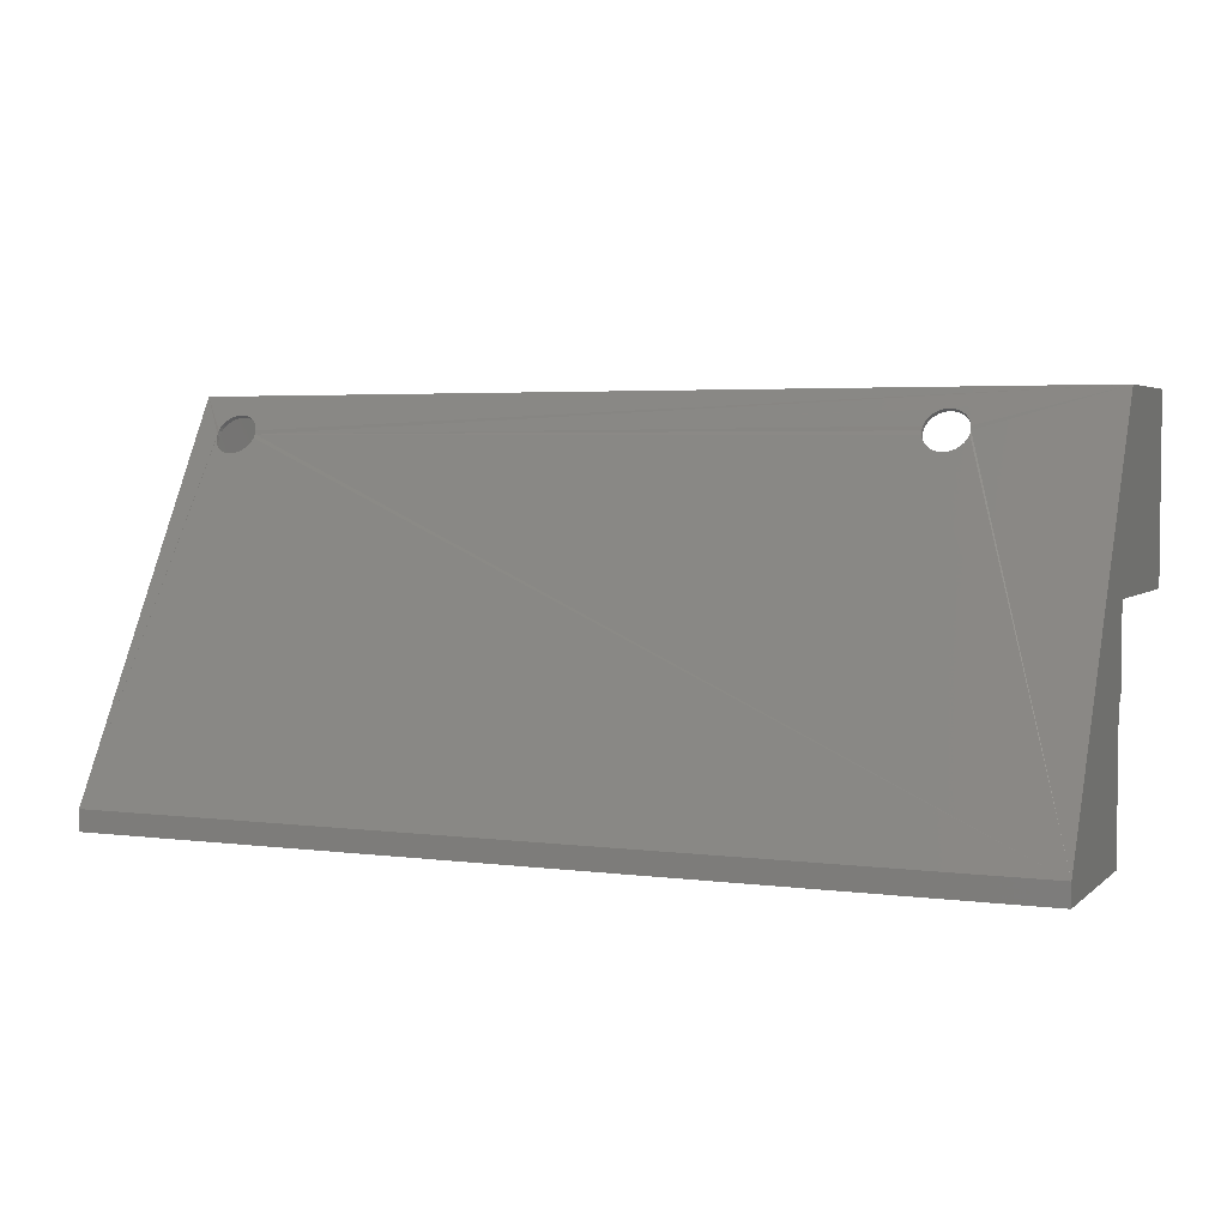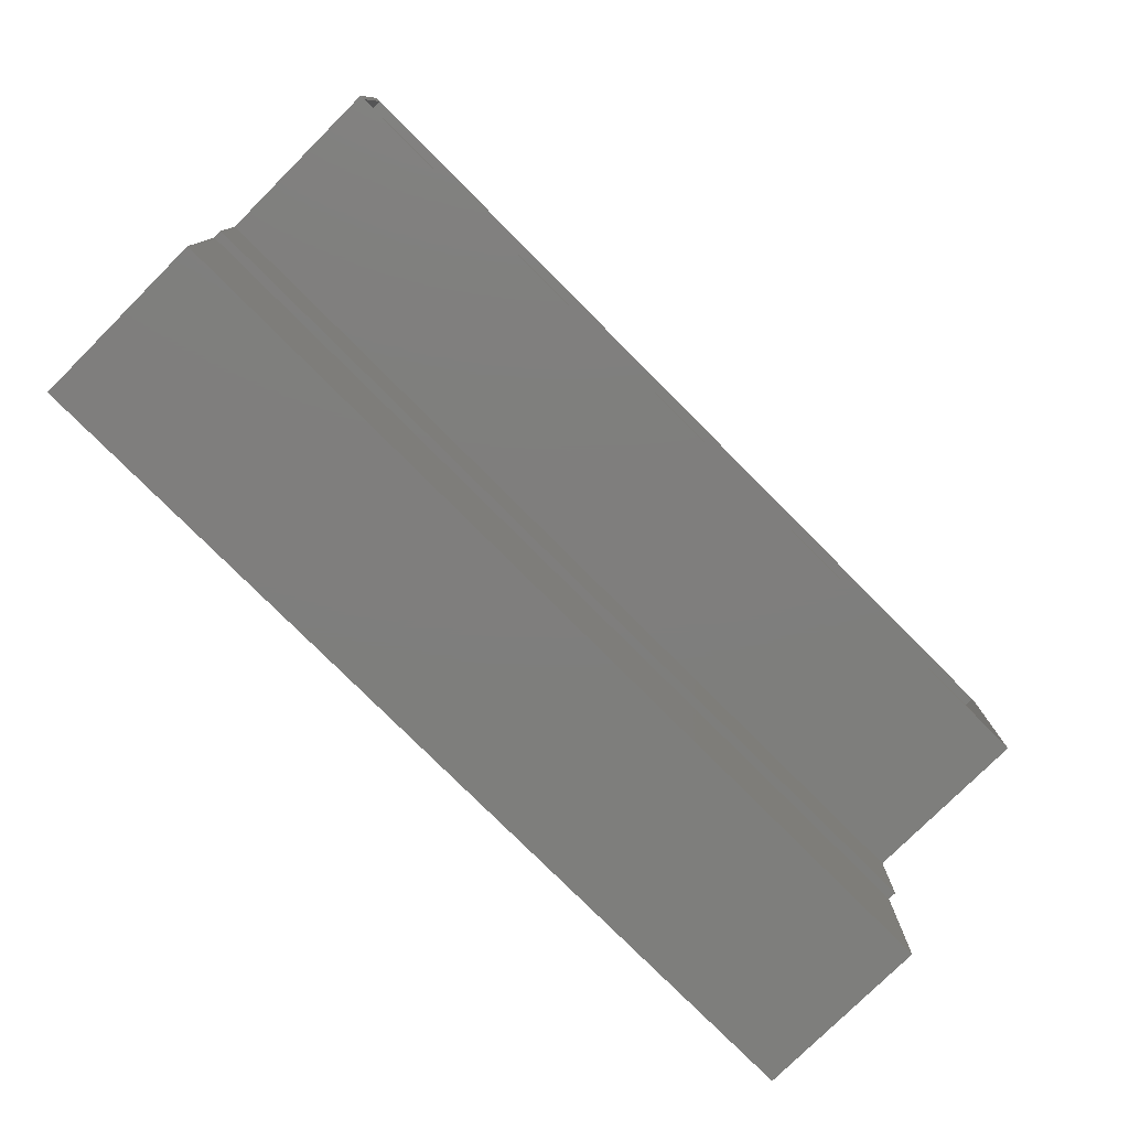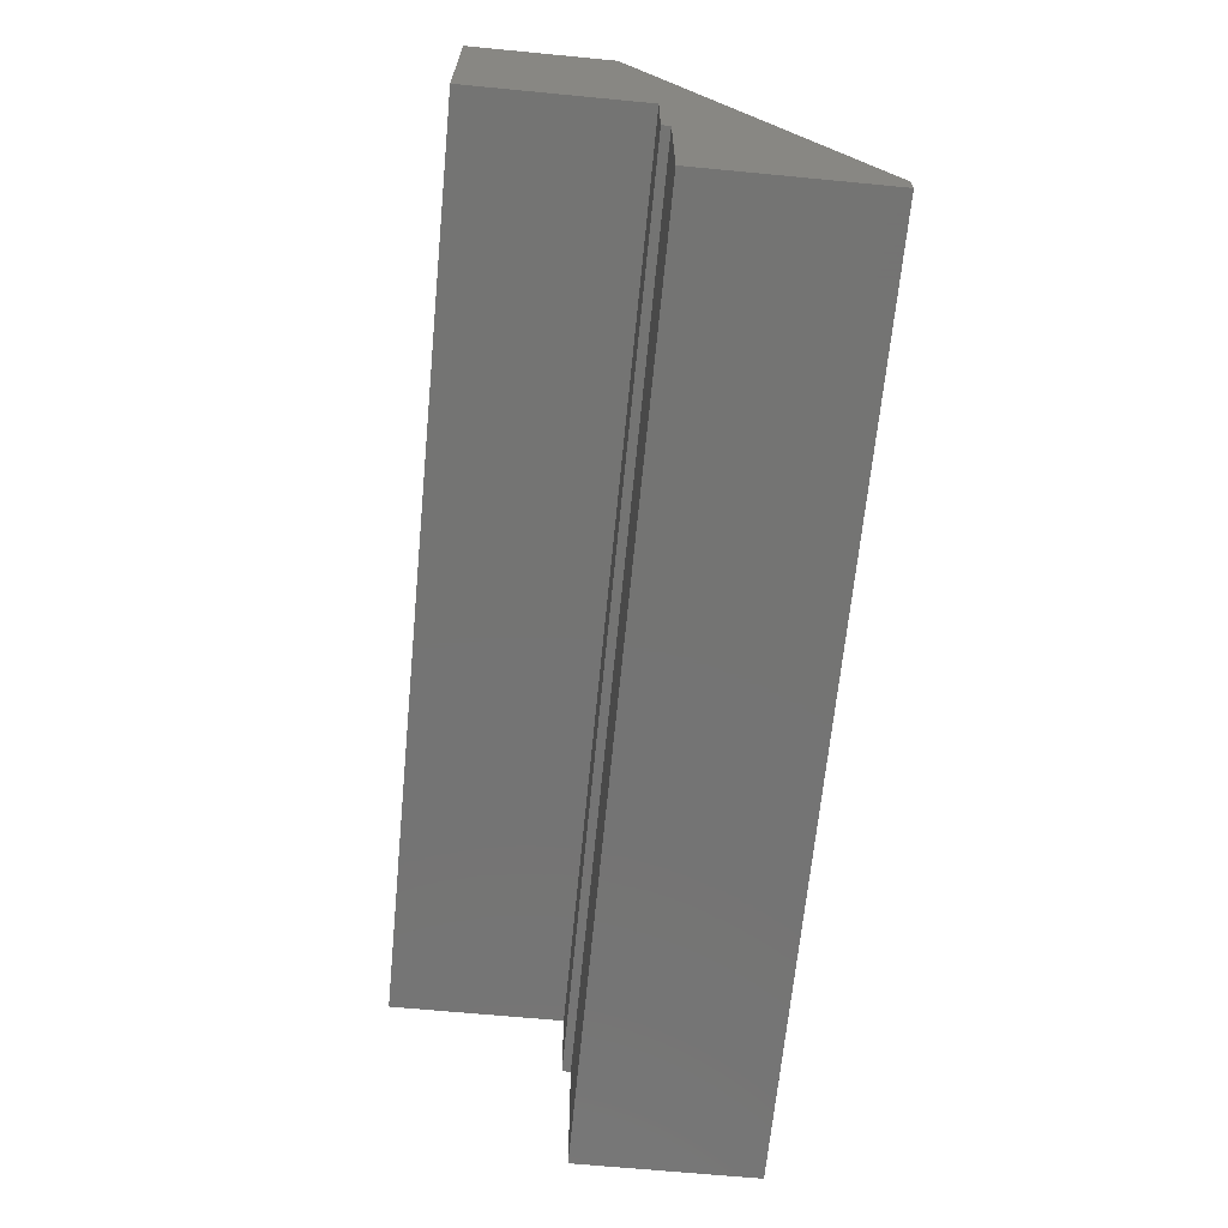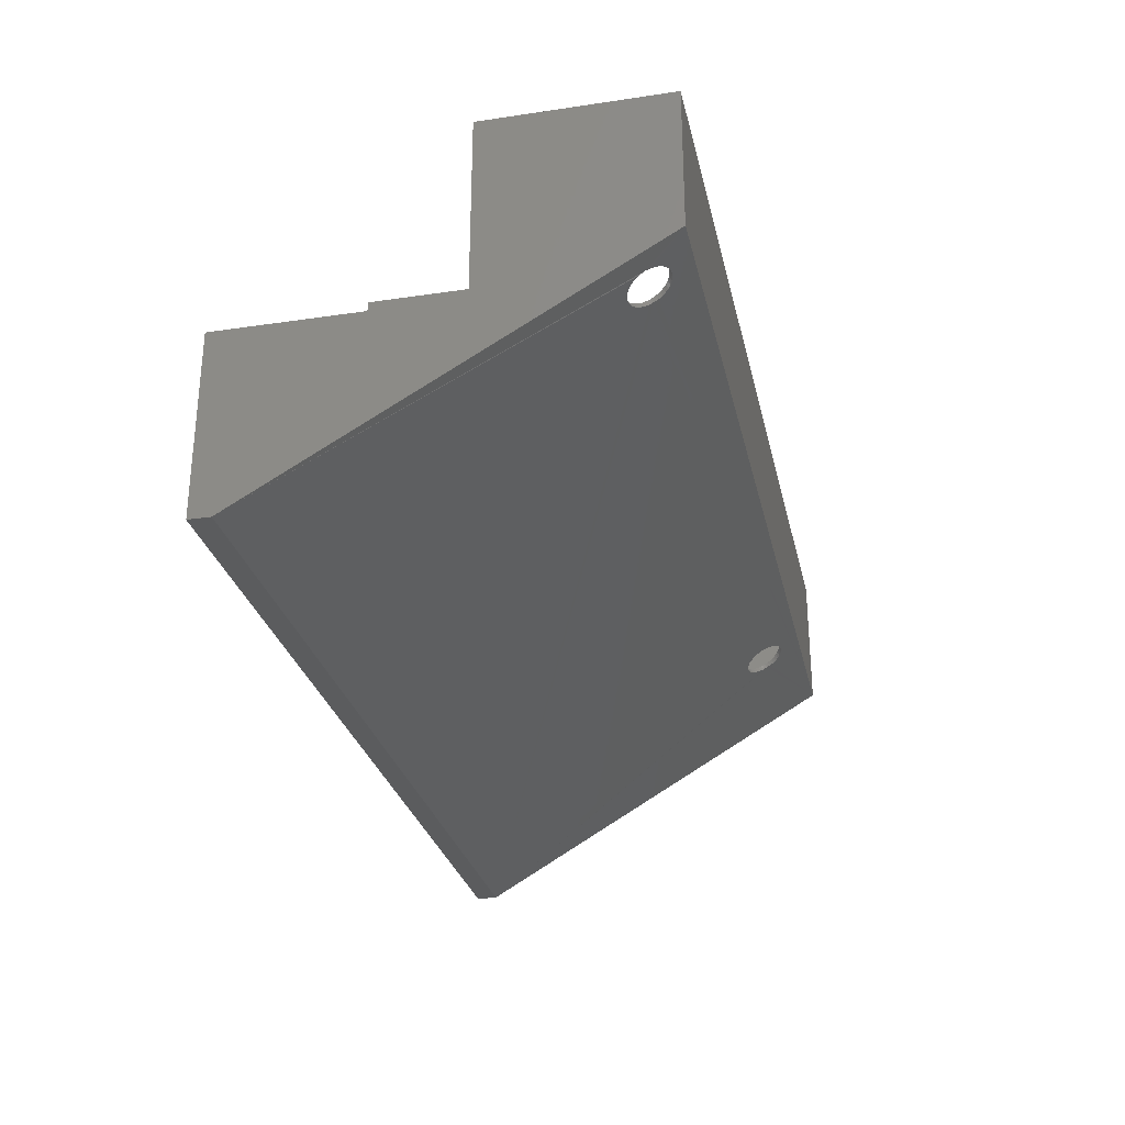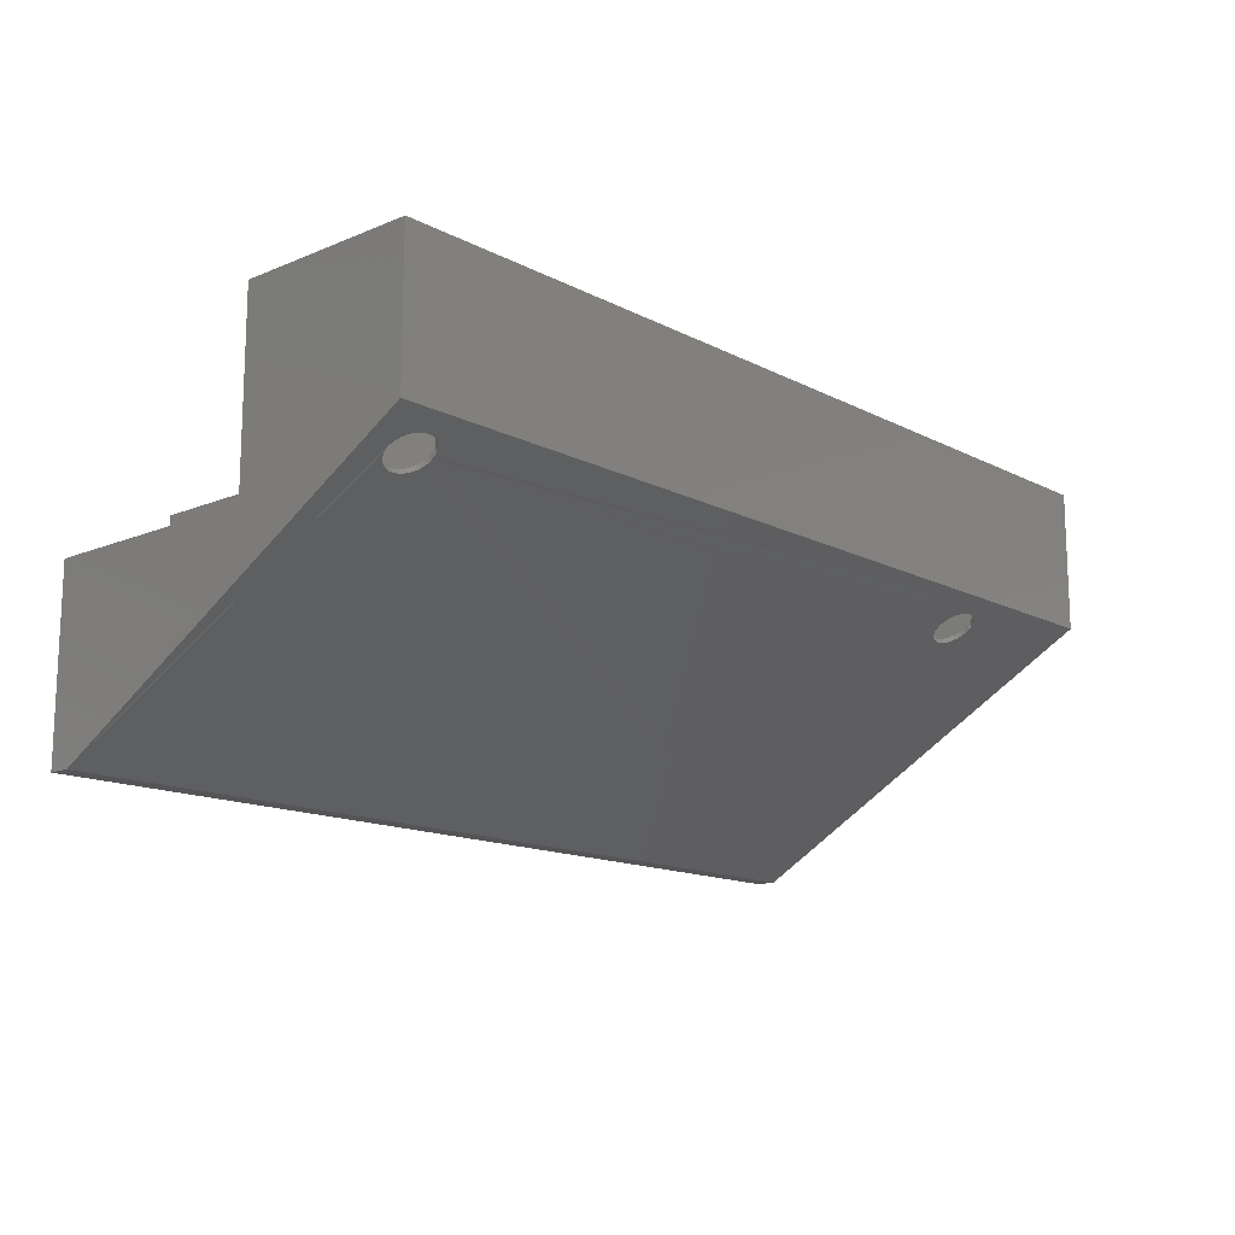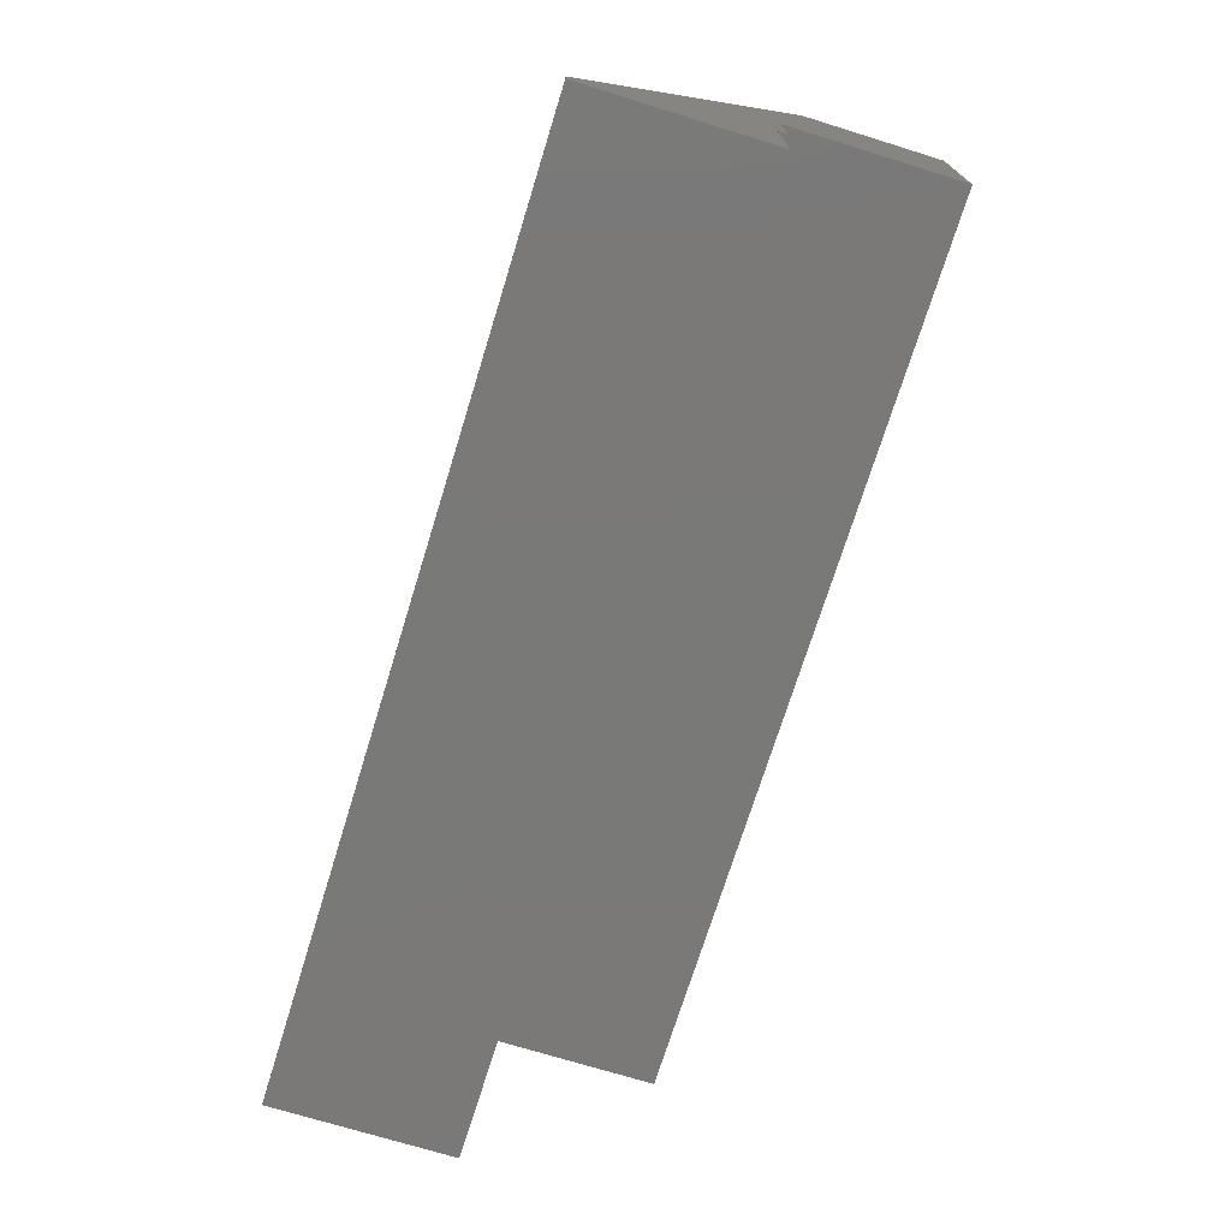
<metadata>
{"format":"stl","ext":"stl","renderer":"f3d","projection":"perspective","resolution":1024,"background":"white","views":[{"elev":3.8,"azim":23.3,"up":"+Z"},{"elev":-78.1,"azim":134.9,"up":"+Z"},{"elev":-66.1,"azim":-95.5,"up":"+Z"},{"elev":-28.6,"azim":-77.5,"up":"+Y"},{"elev":-14.3,"azim":-48.1,"up":"+Y"},{"elev":-72.2,"azim":72.8,"up":"+Z"}]}
</metadata>
<code>
# stl→obj: 180 verts, 364 faces
v -0.7109 -0.03283 -0.06603
v -0.7109 -0.03169 -0.06405
v -0.7109 -0.03906 -0.0625
v -0.7103 -0.03616 -0.05617
v -0.6406 -0.03616 -0.05617
v -0.6403 -0.03003 -0.06118
v -0.6399 -0.03906 -0.0625
v -0.6399 -0.03283 -0.06603
v -0.7098 -0.0283 -0.05819
v -0.7082 -0.03282 -0.0504
v -0.7079 -0.02561 -0.05354
v -0.6975 -0.01891 -0.04195
v -0.6951 -0.02485 -0.0366
v -0.7005 -0.02706 -0.04042
v -0.6928 -0.01733 -0.0392
v -0.689 -0.0232 -0.03376
v -0.6876 -0.01614 -0.03714
v -0.6823 -0.02219 -0.03201
v -0.6821 -0.01538 -0.03582
v -0.6685 -0.02219 -0.03201
v -0.6708 -0.01521 -0.03553
v -0.6652 -0.0158 -0.03657
v -0.6618 -0.0232 -0.03376
v -0.6599 -0.01684 -0.03836
v -0.6557 -0.02485 -0.0366
v -0.655 -0.01828 -0.04086
v -0.6439 -0.02467 -0.0519
v -0.6426 -0.03282 -0.0504
v -0.6459 -0.02975 -0.04509
v -0.6417 -0.02729 -0.05645
v -0.6754 -0.02185 -0.03141
v -0.6765 -0.01506 -0.03528
v -0.7017 -0.02086 -0.04531
v -0.7049 -0.02975 -0.04509
v -0.7052 -0.02311 -0.04921
v -0.6469 -0.02225 -0.04772
v -0.6503 -0.02706 -0.04042
v -0.6506 -0.0201 -0.04401
v -0.64 -0.03397 -0.06801
v -0.6406 -0.04309 -0.06818
v -0.7103 -0.04309 -0.06818
v -0.7105 -0.03563 -0.07088
v -0.6411 -0.03736 -0.07387
v -0.6426 -0.04643 -0.07395
v -0.6429 -0.04005 -0.07852
v -0.6533 -0.04675 -0.09012
v -0.6557 -0.0544 -0.08775
v -0.6503 -0.05219 -0.08393
v -0.658 -0.04833 -0.09286
v -0.6618 -0.05604 -0.09059
v -0.6632 -0.04952 -0.09492
v -0.6685 -0.05706 -0.09234
v -0.6687 -0.05028 -0.09624
v -0.6823 -0.05706 -0.09234
v -0.68 -0.05045 -0.09653
v -0.6856 -0.04985 -0.0955
v -0.689 -0.05604 -0.09059
v -0.6909 -0.04882 -0.09371
v -0.6951 -0.0544 -0.08775
v -0.6958 -0.04737 -0.09121
v -0.707 -0.04099 -0.08016
v -0.7082 -0.04643 -0.07395
v -0.7049 -0.0495 -0.07927
v -0.7092 -0.03837 -0.07561
v -0.6754 -0.0574 -0.09294
v -0.6744 -0.0506 -0.09678
v -0.6492 -0.0448 -0.08675
v -0.6459 -0.0495 -0.07927
v -0.6457 -0.04255 -0.08285
v -0.704 -0.04341 -0.08434
v -0.7005 -0.05219 -0.08393
v -0.7002 -0.04556 -0.08806
v 0.75 -0.3672 -0.6291
v 0.75 -0.003701 1.11e-16
v 0.532 -0.03906 -0.0625
v 0.5313 -0.04309 -0.06818
v 0.5293 -0.04643 -0.07395
v 0.526 -0.0495 -0.07927
v 0.5216 -0.05219 -0.08393
v 0.5162 -0.0544 -0.08775
v 0.5101 -0.05604 -0.09059
v 0.5034 -0.05706 -0.09234
v 0.4965 -0.0574 -0.09294
v 0.4895 -0.05706 -0.09234
v 0.4829 -0.05604 -0.09059
v 0.4767 -0.0544 -0.08775
v 0.4713 -0.05219 -0.08393
v 0.4669 -0.0495 -0.07927
v -0.75 -0.3672 -0.6291
v -0.75 -0.003701 -1.11e-16
v 0.4636 -0.04643 -0.07395
v 0.4616 -0.04309 -0.06818
v 0.4609 -0.03906 -0.0625
v 0.4616 -0.03616 -0.05617
v 0.4636 -0.03282 -0.0504
v 0.4669 -0.02975 -0.04509
v 0.4713 -0.02706 -0.04042
v 0.4767 -0.02485 -0.0366
v 0.4829 -0.0232 -0.03376
v 0.4895 -0.02219 -0.03201
v 0.4965 -0.02185 -0.03141
v 0.5034 -0.02219 -0.03201
v 0.5101 -0.0232 -0.03376
v 0.5162 -0.02485 -0.0366
v 0.5216 -0.02706 -0.04042
v 0.526 -0.02975 -0.04509
v 0.5293 -0.03282 -0.0504
v 0.5313 -0.03616 -0.05617
v 0.7422 -0.3594 -0.6312
v -0.7422 -0.3594 -0.6312
v 0.4679 -0.04341 -0.08434
v 0.4717 -0.04556 -0.08806
v 0.476 -0.04737 -0.09121
v 0.481 -0.04882 -0.09371
v 0.4863 -0.04985 -0.0955
v 0.4918 -0.05045 -0.09653
v 0.4975 -0.0506 -0.09678
v 0.5032 -0.05028 -0.09624
v 0.5087 -0.04952 -0.09492
v 0.5138 -0.04833 -0.09286
v 0.5186 -0.04675 -0.09012
v 0.5227 -0.0448 -0.08675
v 0.5262 -0.04255 -0.08285
v 0.5289 -0.04005 -0.07852
v 0.5308 -0.03736 -0.07387
v 0.5319 -0.03397 -0.06801
v 0.532 -0.03283 -0.06603
v 0.7422 0.0008082 -0.007812
v 0.4954 -0.01506 -0.03528
v 0.4898 -0.01538 -0.03582
v 0.4843 -0.01614 -0.03714
v 0.4791 -0.01733 -0.0392
v 0.4744 -0.01891 -0.04195
v 0.4702 -0.02086 -0.04531
v 0.4667 -0.02311 -0.04921
v 0.464 -0.02561 -0.05354
v 0.4621 -0.0283 -0.05819
v 0.461 -0.03169 -0.06405
v 0.4609 -0.03283 -0.06603
v 0.4614 -0.03563 -0.07088
v 0.4627 -0.03837 -0.07561
v 0.4649 -0.04099 -0.08016
v 0.5315 -0.03003 -0.06118
v 0.5302 -0.02729 -0.05645
v 0.528 -0.02467 -0.0519
v 0.525 -0.02225 -0.04772
v 0.5213 -0.0201 -0.04401
v 0.5169 -0.01828 -0.04086
v 0.512 -0.01684 -0.03836
v 0.5067 -0.0158 -0.03657
v 0.5011 -0.01521 -0.03553
v -0.7422 0.0008082 -0.007812
v -0.75 0.227 -0.2936
v -0.7422 0.227 -0.2858
v 0.75 0.227 -0.2936
v -0.75 0.227 -1.11e-16
v -0.7422 0.227 -0.007812
v 0.75 0.227 1.11e-16
v 0.7422 0.227 -0.2858
v 0.7422 0.227 -0.007812
v -0.7422 -0.06743 -0.2858
v 0.7422 -0.06743 -0.2858
v -0.7422 -0.08141 -0.4256
v -0.7422 -0.06743 -0.4256
v -0.7422 -0.3594 -0.6562
v -0.7422 -0.08141 -0.6562
v 0.7422 -0.08141 -0.4256
v 0.7422 -0.08141 -0.6562
v 0.7422 -0.3594 -0.6562
v 0.7422 -0.06743 -0.4256
v 0.75 -0.05962 -0.2936
v 0.75 -0.0736 -0.4334
v 0.75 -0.05962 -0.4334
v 0.75 -0.3672 -0.6641
v 0.75 -0.0736 -0.6641
v -0.75 -0.05962 -0.2936
v -0.75 -0.0736 -0.4334
v -0.75 -0.0736 -0.6641
v -0.75 -0.3672 -0.6641
v -0.75 -0.05962 -0.4334
f 1 2 3
f 2 4 3
f 5 6 7
f 6 8 7
f 9 4 2
f 10 4 9
f 11 10 9
f 12 13 14
f 15 13 12
f 16 13 15
f 17 16 15
f 18 16 17
f 19 18 17
f 20 21 22
f 22 23 20
f 24 23 22
f 25 23 24
f 26 25 24
f 27 28 29
f 30 28 27
f 5 28 30
f 6 5 30
f 31 18 19
f 31 19 32
f 31 32 21
f 31 21 20
f 12 14 33
f 33 14 34
f 33 34 35
f 35 34 10
f 35 10 11
f 27 29 36
f 36 29 37
f 36 37 38
f 38 37 25
f 38 25 26
f 8 39 7
f 39 40 7
f 41 42 3
f 42 1 3
f 43 40 39
f 44 40 43
f 45 44 43
f 46 47 48
f 49 47 46
f 50 47 49
f 51 50 49
f 52 50 51
f 53 52 51
f 54 55 56
f 56 57 54
f 58 57 56
f 59 57 58
f 60 59 58
f 61 62 63
f 64 62 61
f 41 62 64
f 42 41 64
f 65 52 53
f 65 53 66
f 65 66 55
f 65 55 54
f 46 48 67
f 67 48 68
f 67 68 69
f 69 68 44
f 69 44 45
f 61 63 70
f 70 63 71
f 70 71 72
f 72 71 59
f 72 59 60
f 73 74 75
f 73 75 76
f 73 76 77
f 73 77 78
f 73 78 79
f 73 79 80
f 73 80 81
f 73 81 82
f 73 82 83
f 73 83 84
f 73 84 85
f 73 85 86
f 73 86 87
f 73 87 88
f 73 88 7
f 73 7 40
f 73 40 44
f 73 44 68
f 73 68 48
f 73 48 47
f 73 47 50
f 73 50 52
f 73 52 65
f 73 65 54
f 89 73 54
f 89 54 57
f 89 57 59
f 89 59 71
f 89 71 63
f 89 63 62
f 89 62 41
f 89 41 3
f 89 3 90
f 7 88 91
f 7 91 92
f 7 92 93
f 7 93 94
f 7 94 95
f 7 95 96
f 7 96 97
f 7 97 98
f 7 98 99
f 7 99 100
f 7 100 101
f 74 20 23
f 74 23 25
f 74 25 37
f 74 37 29
f 74 29 28
f 74 28 5
f 74 5 7
f 74 7 101
f 74 101 102
f 74 102 103
f 74 103 104
f 74 104 105
f 74 105 106
f 74 106 107
f 74 107 108
f 74 108 75
f 90 3 4
f 90 4 10
f 90 10 34
f 90 34 14
f 90 14 13
f 90 13 16
f 90 16 18
f 90 18 31
f 90 31 20
f 90 20 74
f 109 110 55
f 109 55 66
f 109 66 53
f 109 53 51
f 109 51 49
f 109 49 46
f 109 46 67
f 109 67 69
f 109 69 45
f 109 45 43
f 109 43 39
f 109 39 8
f 109 8 111
f 109 111 112
f 109 112 113
f 109 113 114
f 109 114 115
f 109 115 116
f 109 116 117
f 109 117 118
f 109 118 119
f 109 119 120
f 109 120 121
f 109 121 122
f 109 122 123
f 109 123 124
f 109 124 125
f 109 125 126
f 109 126 127
f 109 127 128
f 8 129 130
f 8 130 131
f 8 131 132
f 8 132 133
f 8 133 134
f 8 134 135
f 8 135 136
f 8 136 137
f 8 137 138
f 8 138 139
f 8 139 140
f 8 140 141
f 8 141 142
f 8 142 111
f 128 127 143
f 128 143 144
f 128 144 145
f 128 145 146
f 128 146 147
f 128 147 148
f 128 148 149
f 128 149 150
f 128 150 151
f 128 151 129
f 128 129 8
f 128 8 6
f 128 6 30
f 128 30 27
f 128 27 36
f 128 36 38
f 128 38 26
f 128 26 24
f 128 24 22
f 128 22 21
f 152 128 21
f 152 21 32
f 152 32 19
f 152 19 17
f 152 17 15
f 152 15 12
f 152 12 33
f 152 33 35
f 152 35 11
f 152 11 9
f 152 9 2
f 152 2 1
f 152 1 110
f 110 1 42
f 110 42 64
f 110 64 61
f 110 61 70
f 110 70 72
f 110 72 60
f 110 60 58
f 110 58 56
f 110 56 55
f 139 138 93
f 138 94 93
f 108 143 75
f 143 127 75
f 137 94 138
f 95 94 137
f 136 95 137
f 133 98 97
f 132 98 133
f 99 98 132
f 131 99 132
f 100 99 131
f 130 100 131
f 102 151 150
f 150 103 102
f 149 103 150
f 104 103 149
f 148 104 149
f 145 107 106
f 144 107 145
f 108 107 144
f 143 108 144
f 101 100 130
f 101 130 129
f 101 129 151
f 101 151 102
f 133 97 134
f 134 97 96
f 134 96 135
f 135 96 95
f 135 95 136
f 145 106 146
f 146 106 105
f 146 105 147
f 147 105 104
f 147 104 148
f 127 126 75
f 126 76 75
f 92 140 93
f 140 139 93
f 125 76 126
f 77 76 125
f 124 77 125
f 121 80 79
f 120 80 121
f 81 80 120
f 119 81 120
f 82 81 119
f 118 82 119
f 84 116 115
f 115 85 84
f 114 85 115
f 86 85 114
f 113 86 114
f 142 91 88
f 141 91 142
f 92 91 141
f 140 92 141
f 83 82 118
f 83 118 117
f 83 117 116
f 83 116 84
f 121 79 122
f 122 79 78
f 122 78 123
f 123 78 77
f 123 77 124
f 142 88 111
f 111 88 87
f 111 87 112
f 112 87 86
f 112 86 113
f 153 154 155
f 153 156 154
f 156 157 154
f 156 158 157
f 154 159 155
f 158 155 159
f 158 159 160
f 158 160 157
f 161 162 154
f 154 162 159
f 157 160 152
f 152 160 128
f 161 154 157
f 161 157 152
f 161 152 110
f 163 164 161
f 163 161 110
f 163 110 165
f 163 165 166
f 162 109 128
f 162 128 160
f 162 160 159
f 167 168 169
f 167 169 109
f 167 109 162
f 167 162 170
f 165 169 166
f 166 169 168
f 166 168 163
f 163 168 167
f 163 167 164
f 164 167 170
f 164 170 161
f 161 170 162
f 110 109 165
f 165 109 169
f 171 155 158
f 171 158 74
f 171 74 73
f 172 173 171
f 172 171 73
f 172 73 174
f 172 174 175
f 176 89 90
f 176 90 156
f 176 156 153
f 177 178 179
f 177 179 89
f 177 89 176
f 177 176 180
f 89 179 73
f 73 179 174
f 156 90 158
f 158 90 74
f 176 153 171
f 171 153 155
f 180 176 173
f 173 176 171
f 177 180 172
f 172 180 173
f 178 177 175
f 175 177 172
f 179 178 174
f 174 178 175

</code>
